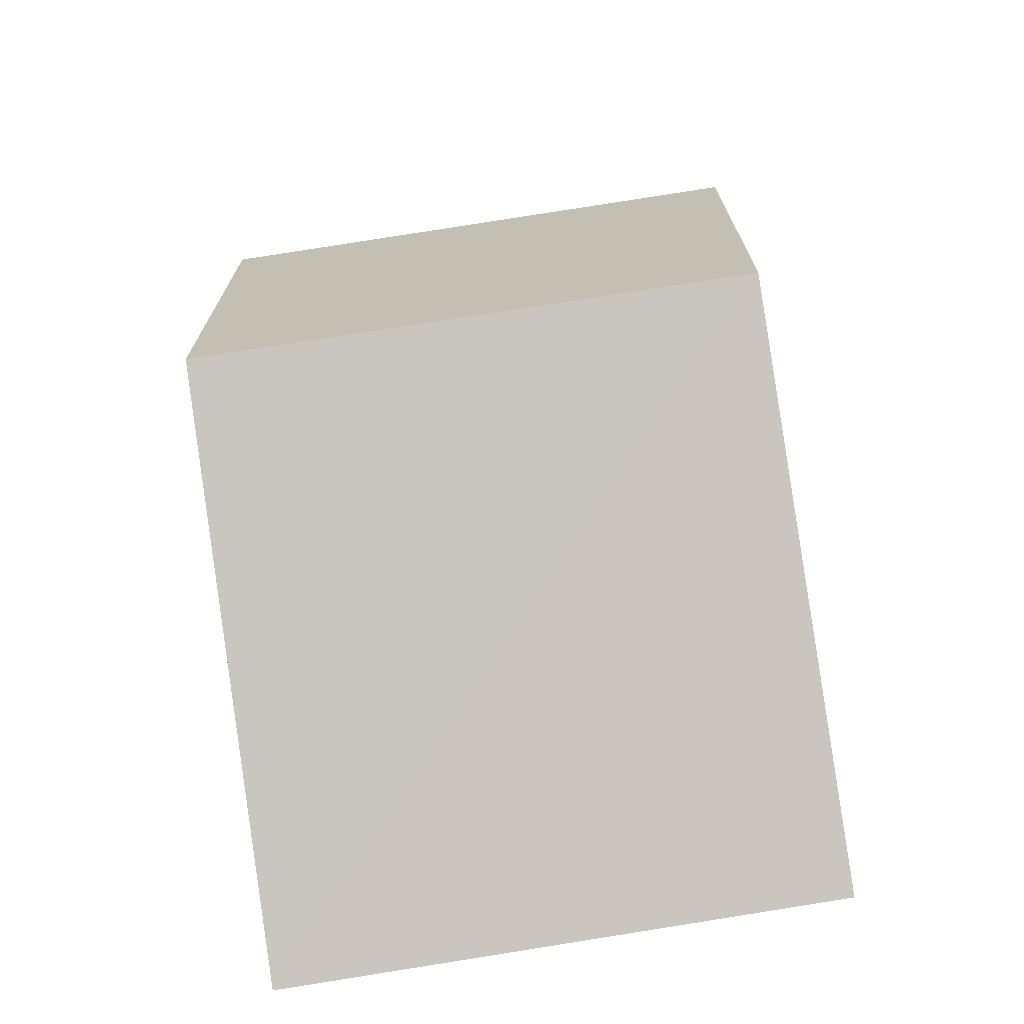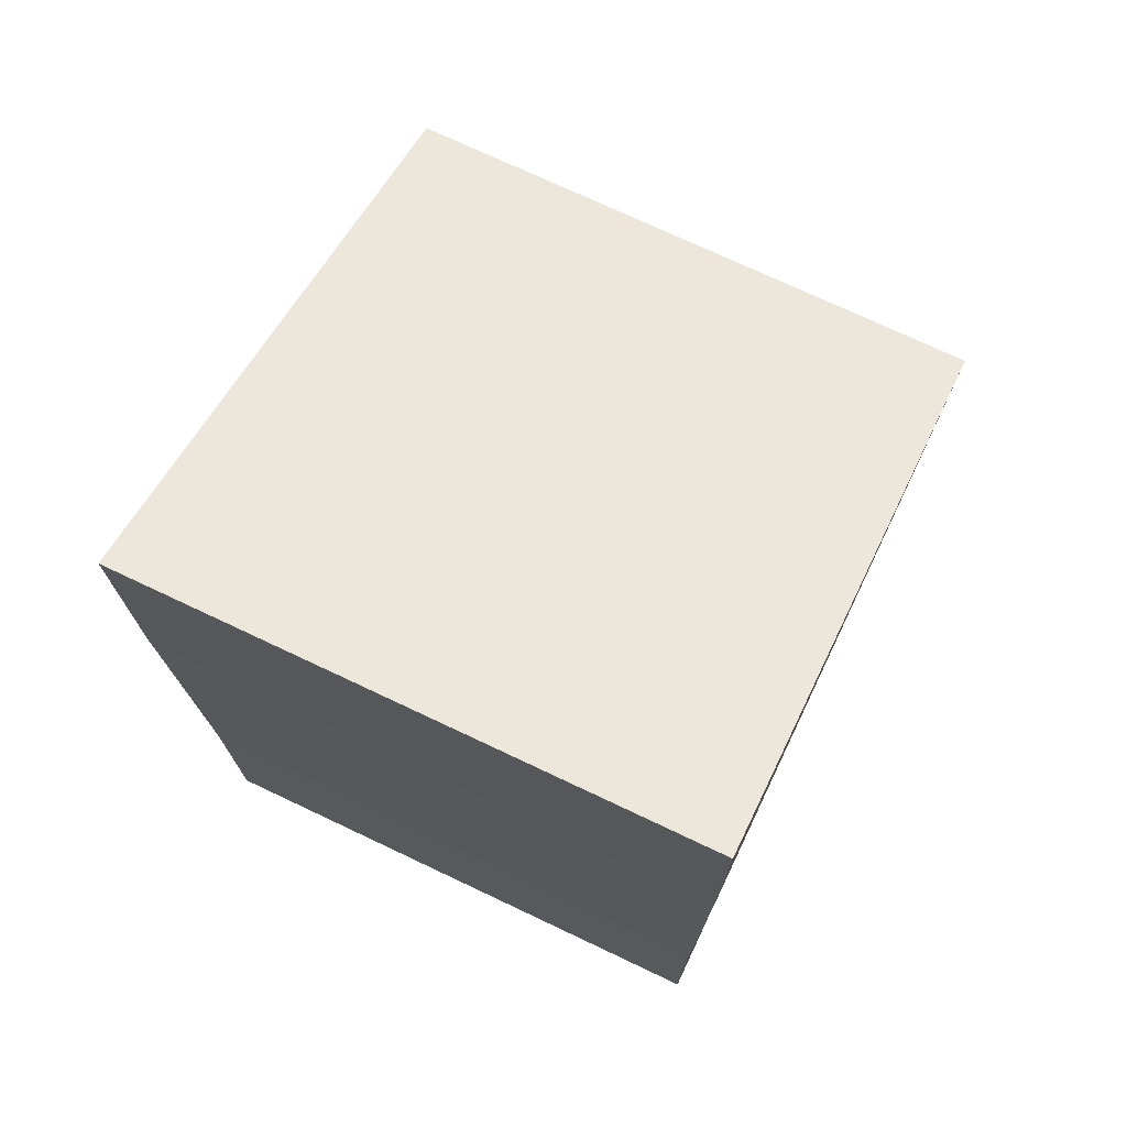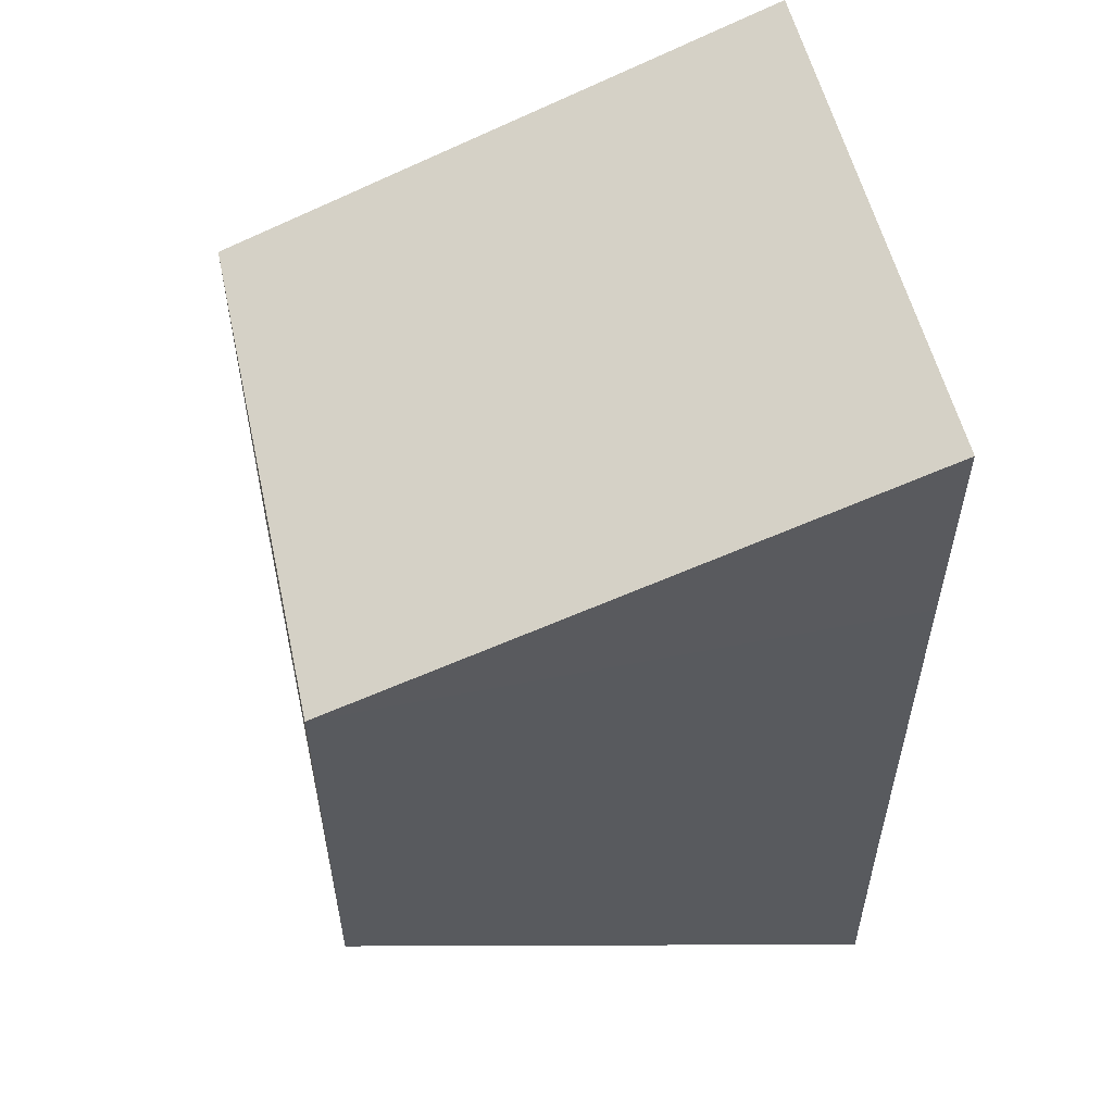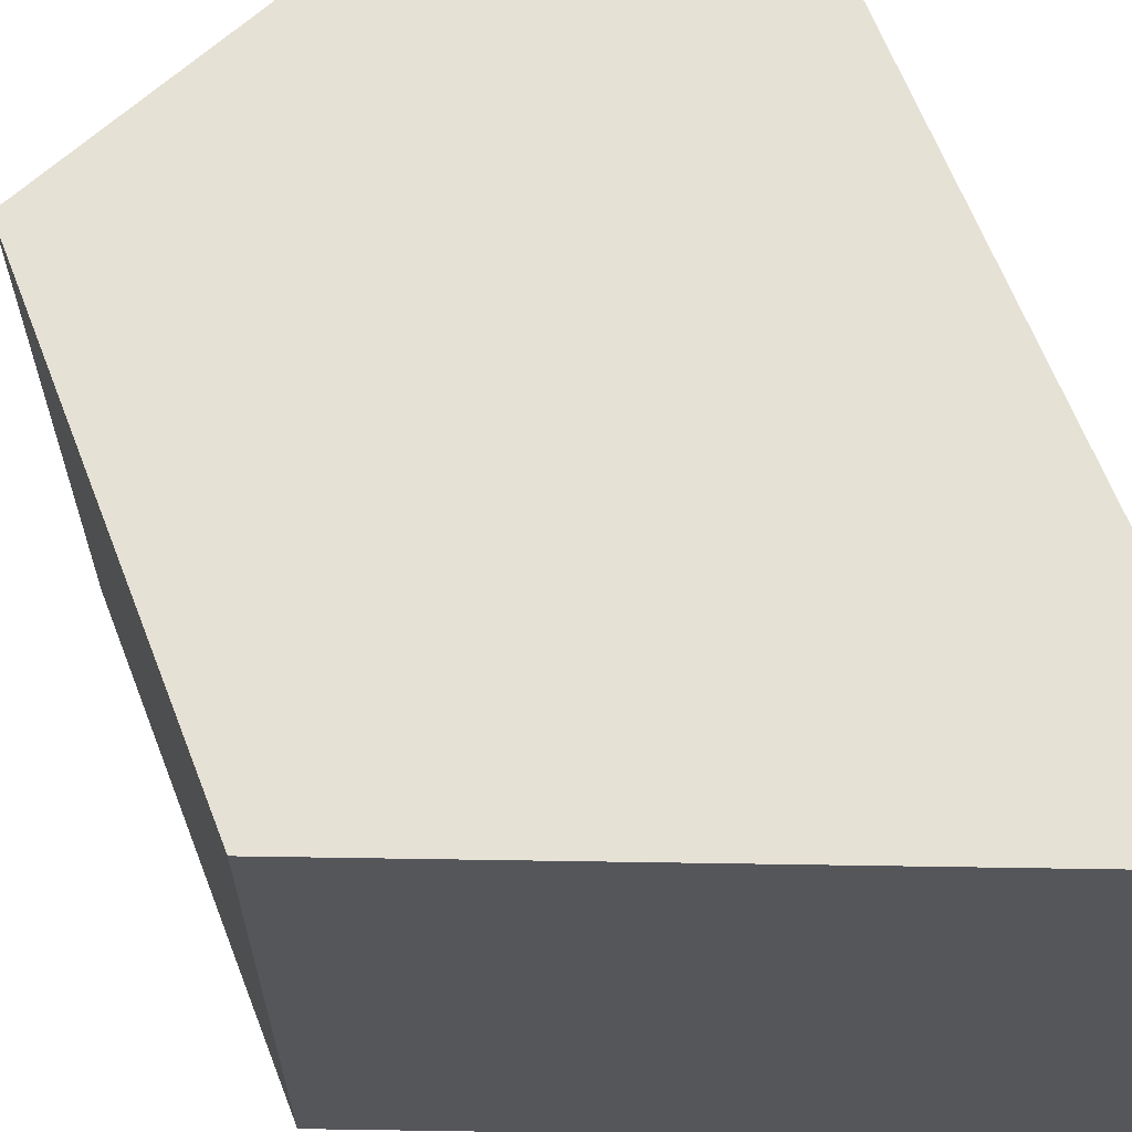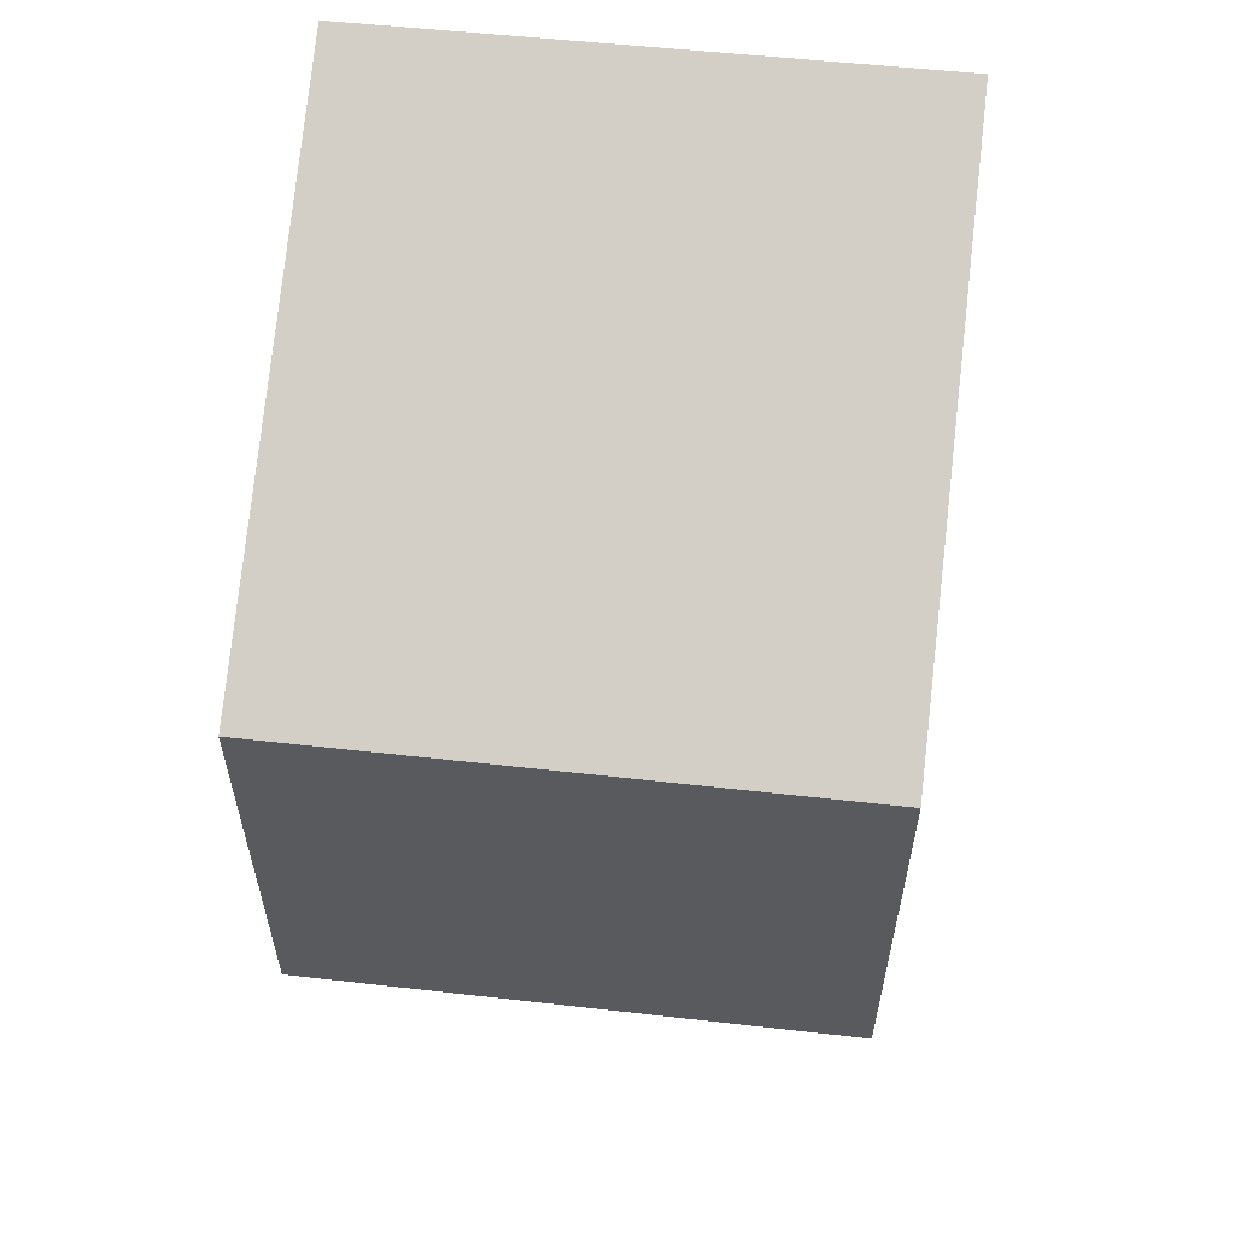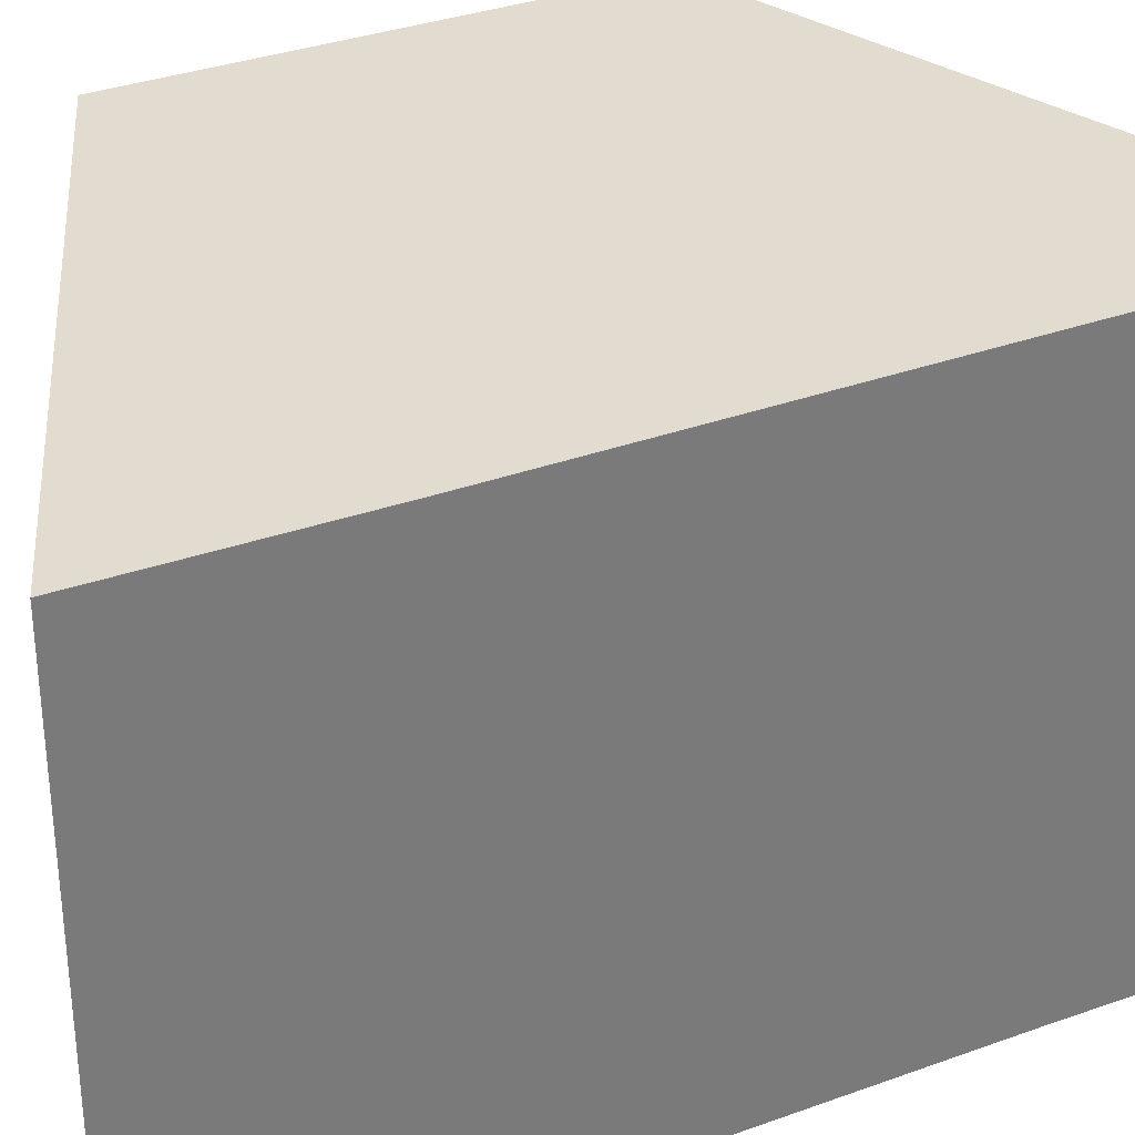
<metadata>
{"format":"obj","ext":"obj","renderer":"f3d","projection":"perspective","resolution":1024,"background":"white","views":[{"elev":-70.5,"azim":-81.1,"up":"+Z"},{"elev":74.0,"azim":115.2,"up":"+Z"},{"elev":55.1,"azim":-12.2,"up":"+Z"},{"elev":64.6,"azim":-20.8,"up":"+Y"},{"elev":58.0,"azim":-82.8,"up":"+Z"},{"elev":33.5,"azim":63.8,"up":"+Y"}]}
</metadata>
<code>
o 4547
v 2169 1879 17
v 2169 1879 17
v 2169 1879 17
v 2169 1879 17
v 2169 1879 16.99
v 2169 1879 17
v 2169 1879 16.99
v 2169 1879 16.99
v 2169 1879 17
v 2169 1879 17.01
v 2169 1879 17
v 2169 1879 17
v 2169 1879 17
v 2169 1879 17
v 2169 1879 17.01
v 2169 1879 17
v 2169 1879 17
v 2169 1879 16.99
v 2169 1879 16.99
v 2169 1879 17
v 2169 1879 16.99
v 2169 1879 17
v 2169 1879 17
v 2169 1879 17.01
v 2169 1879 17
v 2169 1879 17.01
v 2169 1879 17
v 2169 1879 17
v 2169 1879 17
v 2169 1879 17.01
v 2169 1879 17
v 2169 1879 17.01
f 1 2 3
f 4 2 5
f 6 7 5
f 8 9 4
f 10 1 11
f 6 12 11
f 12 13 14
f 15 12 16
f 17 1 16
f 17 18 19
f 20 13 19
f 21 22 20
f 16 23 24
f 25 26 24
f 22 23 27
f 9 27 23
f 22 28 29
f 9 29 28
f 11 29 30
f 31 32 30

</code>
